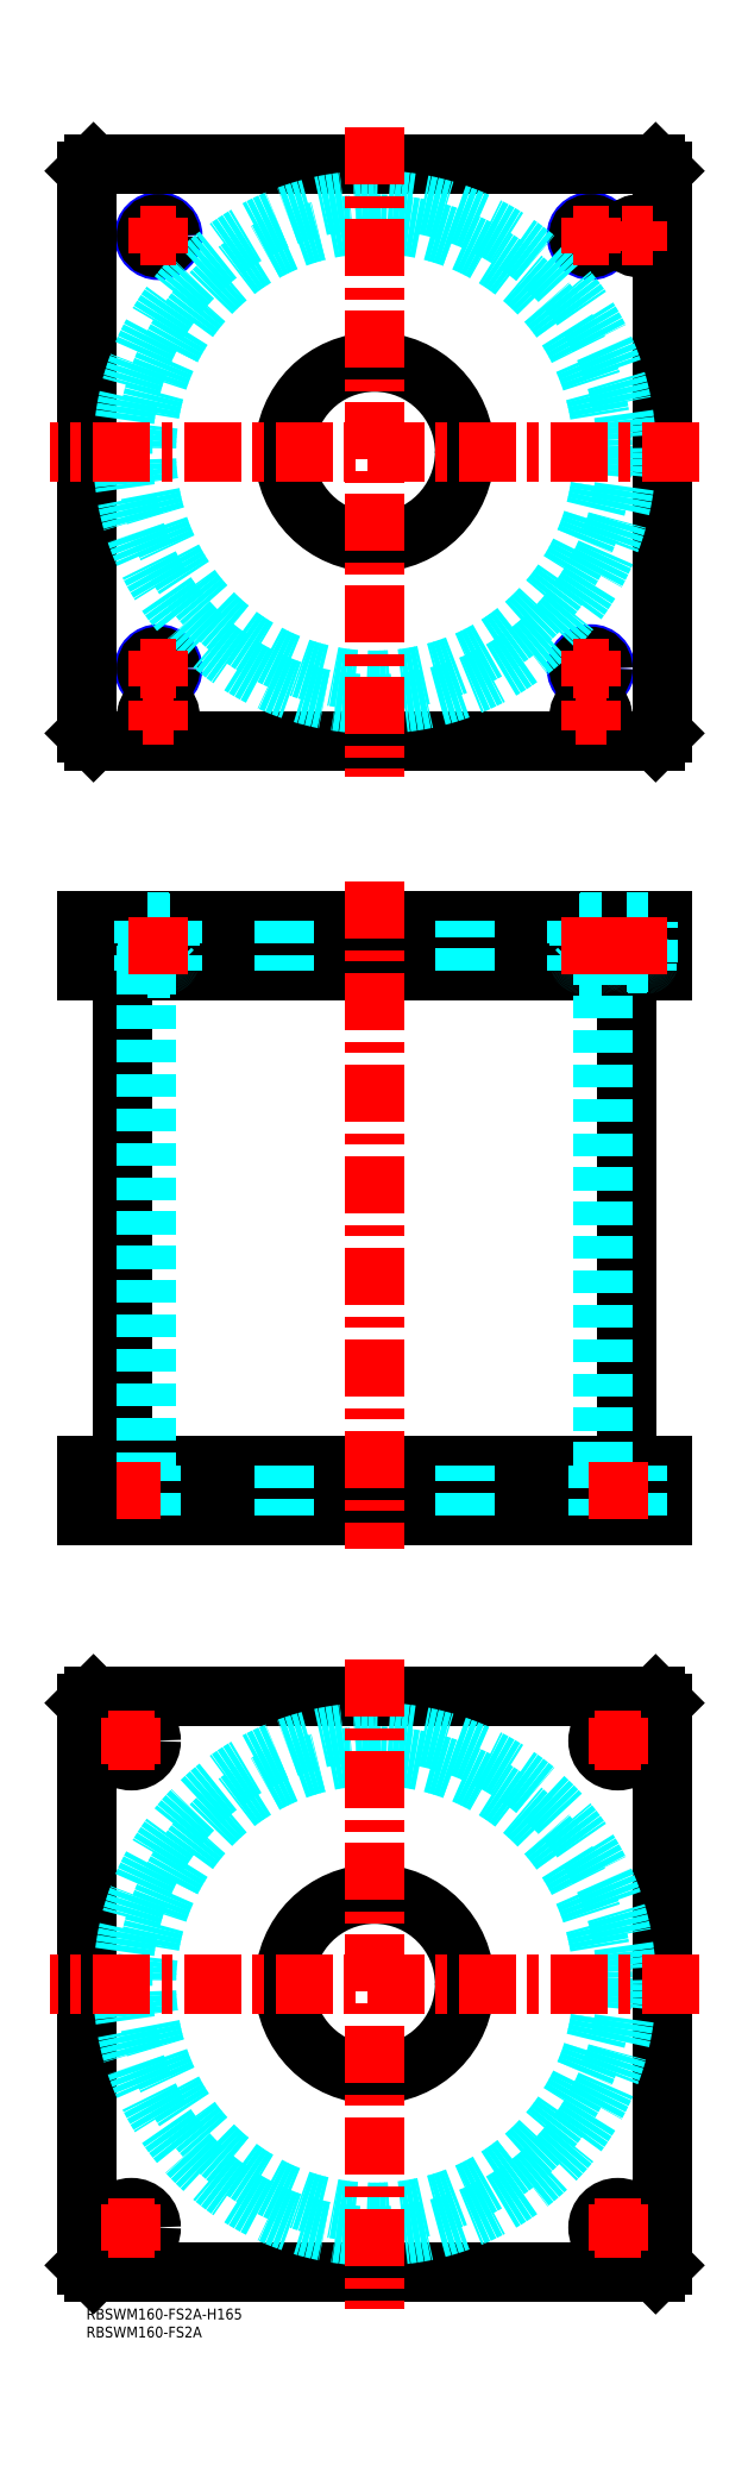
<metadata>
{"format":"dxf","ext":"dxf","renderer":"ezdxf+matplotlib","layout":"modelspace","background":"white","min_lineweight":24,"dpi":150}
</metadata>
<code>
0
SECTION
2
ENTITIES
0
TEXT
8
MSM_PART_NUMBER
10
0
20
-8
30
0
40
3
1
RBSWM160-FS2A
0
TEXT
8
MSM_PART_NUMBER
10
0
20
-3
30
0
40
3
1
RBSWM160-FS2A-H165
0
LINE
8
MSM_CONTINUOUS
10
10.1
20
371
30
0
11
10.1
21
234
31
0
0
LINE
8
MSM_CONTINUOUS
10
149.9
20
234
30
0
11
149.9
21
371
31
0
0
LINE
8
MSM_CONTINUOUS
10
2
20
220
30
0
11
2
21
234
31
0
0
LINE
8
MSM_CONTINUOUS
10
158
20
220
30
0
11
158
21
234
31
0
0
LINE
8
MSM_CONTINUOUS
10
1.43e-14
20
234
30
0
11
160
21
234
31
0
0
LINE
8
MSM_CONTINUOUS
10
160
20
220
30
0
11
160
21
234
31
0
0
LINE
8
MSM_CONTINUOUS
10
0
20
220
30
0
11
160
21
220
31
0
0
LINE
8
MSM_CONTINUOUS
10
2
20
385
30
0
11
2
21
371
31
0
0
LINE
8
MSM_CONTINUOUS
10
158
20
385
30
0
11
158
21
371
31
0
0
LINE
8
MSM_CONTINUOUS
10
1.42e-14
20
371
30
0
11
160
21
371
31
0
0
LINE
8
MSM_CONTINUOUS
10
1.42e-14
20
385
30
0
11
158
21
385
31
0
0
LINE
8
MSM_CONTINUOUS
10
160
20
385
30
0
11
160
21
371
31
0
0
LINE
8
MSM_CONTINUOUS
10
158
20
385
30
0
11
160
21
385
31
0
0
LINE
8
MSM_CONTINUOUS
10
1.42e-14
20
385
30
0
11
1.42e-14
21
371
31
0
0
LINE
8
MSM_DASHED
10
137
20
384.8
30
0
11
143
21
384.8
31
0
0
LINE
8
MSM_DASHED
10
137
20
373.4
30
0
11
143
21
373.4
31
0
0
LINE
8
MSM_DASHED
10
137.4
20
373
30
0
11
142.6
21
373
31
0
0
LINE
8
MSM_DASHED
10
136.7
20
384.3
30
0
11
143.3
21
384.3
31
0
0
LINE
8
MSM_DASHED
10
136.7
20
371.7
30
0
11
143.3
21
371.7
31
0
0
LINE
8
MSM_DASHED
10
150
20
384.8
30
0
11
156
21
384.8
31
0
0
LINE
8
MSM_DASHED
10
150.4
20
373
30
0
11
155.6
21
373
31
0
0
LINE
8
MSM_DASHED
10
150
20
373.4
30
0
11
156
21
373.4
31
0
0
LINE
8
MSM_DASHED
10
136.8
20
385
30
0
11
137
21
384.8
31
0
0
LINE
8
MSM_DASHED
10
143
20
384.8
30
0
11
143.2
21
385
31
0
0
LINE
8
MSM_DASHED
10
137
20
384.8
30
0
11
137
21
373.4
31
0
0
LINE
8
MSM_DASHED
10
143
20
373.4
30
0
11
143
21
384.8
31
0
0
ARC
8
MSM_DASHED
10
137.4
20
373.4
30
0
40
0.4
50
180
51
270
0
ARC
8
MSM_DASHED
10
142.6
20
373.4
30
0
40
0.4
50
270
51
1.832e-10
0
LINE
8
MSM_DASHED
10
137.5
20
373
30
0
11
137.5
21
371
31
0
0
LINE
8
MSM_DASHED
10
142.5
20
371
30
0
11
142.5
21
373
31
0
0
LINE
8
MSM_DASHED
10
142
20
234
30
0
11
142
21
220
31
0
0
LINE
8
MSM_DASHED
10
153
20
220
30
0
11
153
21
234
31
0
0
LINE
8
MSM_DASHED
10
7
20
234
30
0
11
7
21
220
31
0
0
LINE
8
MSM_DASHED
10
18
20
220
30
0
11
18
21
234
31
0
0
LINE
8
MSM_DASHED
10
136
20
385
30
0
11
136.7
21
384.3
31
0
0
LINE
8
MSM_DASHED
10
143.3
20
384.3
30
0
11
144
21
385
31
0
0
LINE
8
MSM_DASHED
10
144
20
371
30
0
11
143.3
21
371.7
31
0
0
LINE
8
MSM_DASHED
10
136.7
20
371.7
30
0
11
136
21
371
31
0
0
LINE
8
MSM_DASHED
10
136.7
20
384.3
30
0
11
136.7
21
371.7
31
0
0
LINE
8
MSM_DASHED
10
143.3
20
371.7
30
0
11
143.3
21
384.3
31
0
0
LINE
8
MSM_DASHED
10
16.7
20
371
30
0
11
16.7
21
234
31
0
0
LINE
8
MSM_DASHED
10
143.3
20
234
30
0
11
143.3
21
371
31
0
0
LINE
8
MSM_DASHED
10
55
20
234
30
0
11
55
21
220
31
0
0
LINE
8
MSM_DASHED
10
105
20
220
30
0
11
105
21
234
31
0
0
LINE
8
MSM_DASHED
10
55
20
385
30
0
11
55
21
371
31
0
0
LINE
8
MSM_DASHED
10
105
20
371
30
0
11
105
21
385
31
0
0
LINE
8
MSM_DASHED
10
149.8
20
385
30
0
11
150
21
384.8
31
0
0
LINE
8
MSM_DASHED
10
156
20
384.8
30
0
11
156.2
21
385
31
0
0
ARC
8
MSM_DASHED
10
150.4
20
373.4
30
0
40
0.4
50
180
51
270
0
ARC
8
MSM_DASHED
10
155.6
20
373.4
30
0
40
0.4
50
270
51
1.832e-10
0
LINE
8
MSM_DASHED
10
150
20
384.8
30
0
11
150
21
373.4
31
0
0
LINE
8
MSM_DASHED
10
156
20
373.4
30
0
11
156
21
384.8
31
0
0
LINE
8
MSM_DASHED
10
150.5
20
373
30
0
11
150.5
21
371
31
0
0
LINE
8
MSM_DASHED
10
155.5
20
371
30
0
11
155.5
21
373
31
0
0
LINE
8
MSM_DASHED
10
144
20
385
30
0
11
144
21
371
31
0
0
LINE
8
MSM_DASHED
10
136
20
385
30
0
11
136
21
371
31
0
0
LINE
8
MSM_CONTINUOUS
10
158
20
435
30
0
11
160
21
437
31
0
0
LINE
8
MSM_CONTINUOUS
10
2
20
435
30
0
11
158
21
435
31
0
0
LINE
8
MSM_CONTINUOUS
10
2.34e-14
20
437
30
0
11
2
21
435
31
0
0
CIRCLE
8
MSM_CONTINUOUS
10
80
20
515
30
0
40
25
0
CIRCLE
8
MSM_NARROW
10
20
20
455
30
0
40
4
0
CIRCLE
8
MSM_NARROW
10
140
20
455
30
0
40
4
0
CIRCLE
8
MSM_NARROW
10
20
20
575
30
0
40
4
0
CIRCLE
8
MSM_NARROW
10
140
20
575
30
0
40
4
0
CIRCLE
8
MSM_CONTINUOUS
10
140
20
442
30
0
40
3.2
0
CIRCLE
8
MSM_CONTINUOUS
10
20
20
442
30
0
40
3.2
0
CIRCLE
8
MSM_CONTINUOUS
10
153
20
575
30
0
40
3.2
0
LINE
8
MSM_CONTINUOUS
10
2
20
595
30
0
11
2.34e-14
21
593
31
0
0
LINE
8
MSM_CONTINUOUS
10
2.34e-14
20
593
30
0
11
2.34e-14
21
437
31
0
0
LINE
8
MSM_CONTINUOUS
10
160
20
437
30
0
11
160
21
593
31
0
0
LINE
8
MSM_CONTINUOUS
10
160
20
593
30
0
11
158
21
595
31
0
0
LINE
8
MSM_CONTINUOUS
10
158
20
595
30
0
11
2
21
595
31
0
0
CIRCLE
8
MSM_CONTINUOUS
10
153
20
575
30
0
40
3
0
CIRCLE
8
MSM_CONTINUOUS
10
140
20
575
30
0
40
3.323
0
CIRCLE
8
MSM_CONTINUOUS
10
20
20
575
30
0
40
3.323
0
CIRCLE
8
MSM_CONTINUOUS
10
20
20
455
30
0
40
3.323
0
CIRCLE
8
MSM_CONTINUOUS
10
140
20
455
30
0
40
3.323
0
CIRCLE
8
MSM_CONTINUOUS
10
140
20
442
30
0
40
3
0
CIRCLE
8
MSM_CONTINUOUS
10
20
20
442
30
0
40
3
0
CIRCLE
8
MSM_CONTINUOUS
10
153
20
575
30
0
40
2.5
0
CIRCLE
8
MSM_CONTINUOUS
10
140
20
442
30
0
40
2.5
0
CIRCLE
8
MSM_CONTINUOUS
10
20
20
442
30
0
40
2.5
0
CIRCLE
8
MSM_DASHED
10
80
20
515
30
0
40
69.9
0
CIRCLE
8
MSM_DASHED
10
80
20
515
30
0
40
63.3
0
LINE
8
MSM_CONTINUOUS
10
1.42e-14
20
168
30
0
11
2
21
170
31
0
0
LINE
8
MSM_CONTINUOUS
10
2
20
170
30
0
11
158
21
170
31
0
0
LINE
8
MSM_CONTINUOUS
10
158
20
170
30
0
11
160
21
168
31
0
0
LINE
8
MSM_CONTINUOUS
10
160
20
168
30
0
11
160
21
12
31
0
0
LINE
8
MSM_CONTINUOUS
10
2
20
10
30
0
11
1.42e-14
21
12
31
0
0
LINE
8
MSM_CONTINUOUS
10
1.42e-14
20
12
30
0
11
1.42e-14
21
168
31
0
0
CIRCLE
8
MSM_CONTINUOUS
10
80
20
90
30
0
40
25
0
CIRCLE
8
MSM_CONTINUOUS
10
12.5
20
157.5
30
0
40
5.5
0
CIRCLE
8
MSM_CONTINUOUS
10
147.5
20
157.5
30
0
40
5.5
0
CIRCLE
8
MSM_CONTINUOUS
10
12.5
20
22.5
30
0
40
5.5
0
CIRCLE
8
MSM_CONTINUOUS
10
147.5
20
22.5
30
0
40
5.5
0
LINE
8
MSM_CONTINUOUS
10
158
20
10
30
0
11
2
21
10
31
0
0
LINE
8
MSM_CONTINUOUS
10
160
20
12
30
0
11
158
21
10
31
0
0
CIRCLE
8
MSM_DASHED
10
80
20
90
30
0
40
69.9
0
CIRCLE
8
MSM_DASHED
10
80
20
90
30
0
40
63.3
0
LINE
8
MSM_CENTER
10
15
20
575
30
0
11
25
21
575
31
0
0
LINE
8
MSM_CENTER
10
20
20
570
30
0
11
20
21
580
31
0
0
LINE
8
MSM_CENTER
10
135
20
575
30
0
11
145
21
575
31
0
0
LINE
8
MSM_CENTER
10
140
20
570
30
0
11
140
21
580
31
0
0
LINE
8
MSM_CENTER
10
148.8
20
575
30
0
11
157.2
21
575
31
0
0
LINE
8
MSM_CENTER
10
153
20
570.8
30
0
11
153
21
579.2
31
0
0
LINE
8
MSM_CENTER
10
15
20
455
30
0
11
25
21
455
31
0
0
LINE
8
MSM_CENTER
10
20
20
450
30
0
11
20
21
460
31
0
0
LINE
8
MSM_CENTER
10
135
20
455
30
0
11
145
21
455
31
0
0
LINE
8
MSM_CENTER
10
140
20
450
30
0
11
140
21
460
31
0
0
LINE
8
MSM_CENTER
10
135.8
20
442
30
0
11
144.2
21
442
31
0
0
LINE
8
MSM_CENTER
10
140
20
437.8
30
0
11
140
21
446.2
31
0
0
LINE
8
MSM_CENTER
10
170
20
90
30
0
11
-10
21
90
31
0
0
LINE
8
MSM_CENTER
10
80
20
180
30
0
11
80
21
0
31
0
0
LINE
8
MSM_CENTER
10
6
20
157.5
30
0
11
19
21
157.5
31
0
0
LINE
8
MSM_CENTER
10
12.5
20
151
30
0
11
12.5
21
164
31
0
0
LINE
8
MSM_CENTER
10
141
20
157.5
30
0
11
154
21
157.5
31
0
0
LINE
8
MSM_CENTER
10
147.5
20
151
30
0
11
147.5
21
164
31
0
0
LINE
8
MSM_CENTER
10
141
20
22.5
30
0
11
154
21
22.5
31
0
0
LINE
8
MSM_CENTER
10
147.5
20
16
30
0
11
147.5
21
29
31
0
0
LINE
8
MSM_CENTER
10
6
20
22.5
30
0
11
19
21
22.5
31
0
0
LINE
8
MSM_CENTER
10
12.5
20
16
30
0
11
12.5
21
29
31
0
0
LINE
8
MSM_CENTER
10
15.8
20
442
30
0
11
24.2
21
442
31
0
0
LINE
8
MSM_CENTER
10
20
20
437.8
30
0
11
20
21
446.2
31
0
0
LINE
8
MSM_CENTER
10
170
20
515
30
0
11
-10
21
515
31
0
0
LINE
8
MSM_CENTER
10
80
20
605
30
0
11
80
21
425
31
0
0
LINE
8
MSM_CENTER
10
80
20
395.9
30
0
11
80
21
210.9
31
0
0
LINE
8
MSM_DASHED
10
23
20
384.8
30
0
11
17
21
384.8
31
0
0
LINE
8
MSM_DASHED
10
23
20
373.4
30
0
11
17
21
373.4
31
0
0
LINE
8
MSM_DASHED
10
22.6
20
373
30
0
11
17.4
21
373
31
0
0
LINE
8
MSM_DASHED
10
23.32
20
384.3
30
0
11
16.68
21
384.3
31
0
0
LINE
8
MSM_DASHED
10
23.32
20
371.7
30
0
11
16.68
21
371.7
31
0
0
LINE
8
MSM_DASHED
10
23.2
20
385
30
0
11
23
21
384.8
31
0
0
LINE
8
MSM_DASHED
10
17
20
384.8
30
0
11
16.8
21
385
31
0
0
LINE
8
MSM_DASHED
10
23
20
384.8
30
0
11
23
21
373.4
31
0
0
LINE
8
MSM_DASHED
10
17
20
373.4
30
0
11
17
21
384.8
31
0
0
ARC
8
MSM_DASHED
10
22.6
20
373.4
30
0
40
0.4
50
270
51
1.832e-10
0
ARC
8
MSM_DASHED
10
17.4
20
373.4
30
0
40
0.4
50
180
51
270
0
LINE
8
MSM_DASHED
10
22.5
20
373
30
0
11
22.5
21
371
31
0
0
LINE
8
MSM_DASHED
10
17.5
20
371
30
0
11
17.5
21
373
31
0
0
LINE
8
MSM_DASHED
10
24
20
385
30
0
11
23.32
21
384.3
31
0
0
LINE
8
MSM_DASHED
10
16.68
20
384.3
30
0
11
16
21
385
31
0
0
LINE
8
MSM_DASHED
10
16
20
371
30
0
11
16.68
21
371.7
31
0
0
LINE
8
MSM_DASHED
10
23.32
20
371.7
30
0
11
24
21
371
31
0
0
LINE
8
MSM_DASHED
10
23.32
20
384.3
30
0
11
23.32
21
371.7
31
0
0
LINE
8
MSM_DASHED
10
16.68
20
371.7
30
0
11
16.68
21
384.3
31
0
0
LINE
8
MSM_DASHED
10
16
20
385
30
0
11
16
21
371
31
0
0
LINE
8
MSM_DASHED
10
24
20
385
30
0
11
24
21
371
31
0
0
LINE
8
MSM_CENTER
10
20
20
386
30
0
11
20
21
370
31
0
0
LINE
8
MSM_CENTER
10
140
20
386
30
0
11
140
21
370
31
0
0
LINE
8
MSM_CENTER
10
153
20
386
30
0
11
153
21
370
31
0
0
LINE
8
MSM_CENTER
10
147.5
20
219
30
0
11
147.5
21
235
31
0
0
LINE
8
MSM_CENTER
10
12.47
20
219
30
0
11
12.47
21
235
31
0
0
LINE
8
MSM_CONTINUOUS
10
1.43e-14
20
234
30
0
11
0
21
220
31
0
0
VIEWPORT
8
0
10
142.6
20
99.11
30
0
40
408.1
41
222.2
68
     1
69
     1
0
VIEWPORT
8
MSM_DIMENSION
10
142.6
20
99.11
30
0
40
228.1
41
158.6
68
     2
69
     2
0
ENDSEC
0
EOF

</code>
